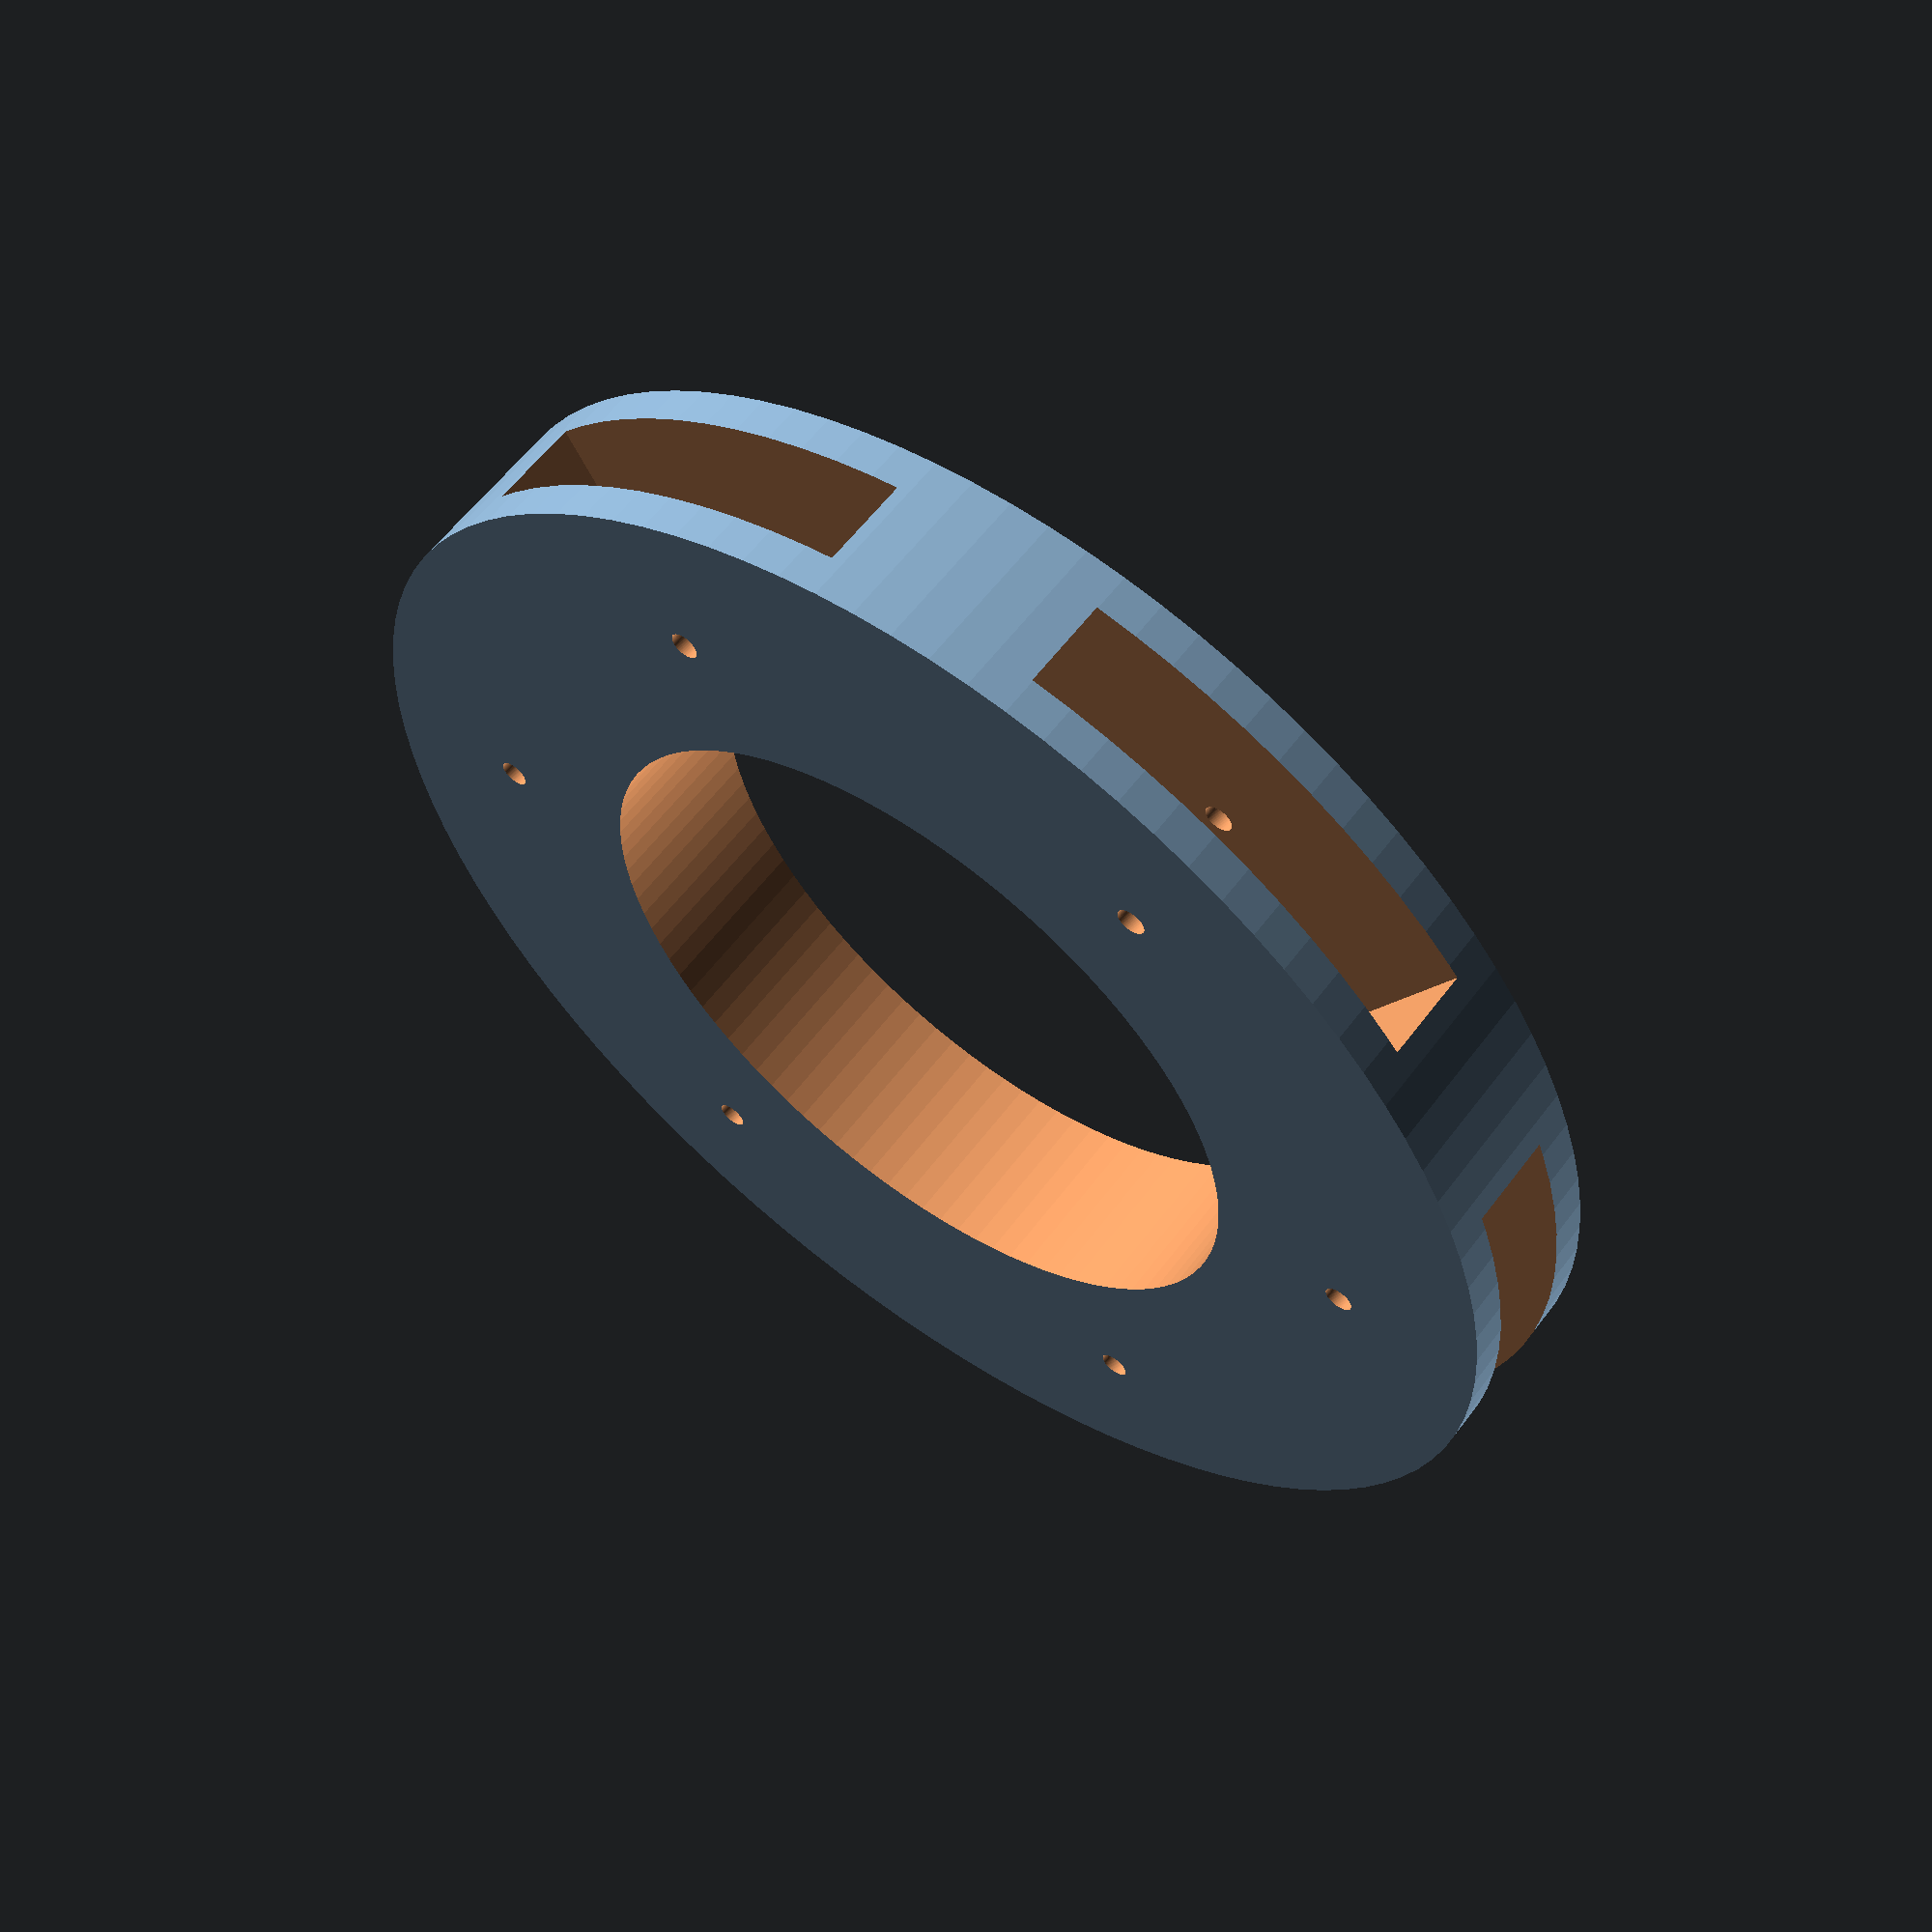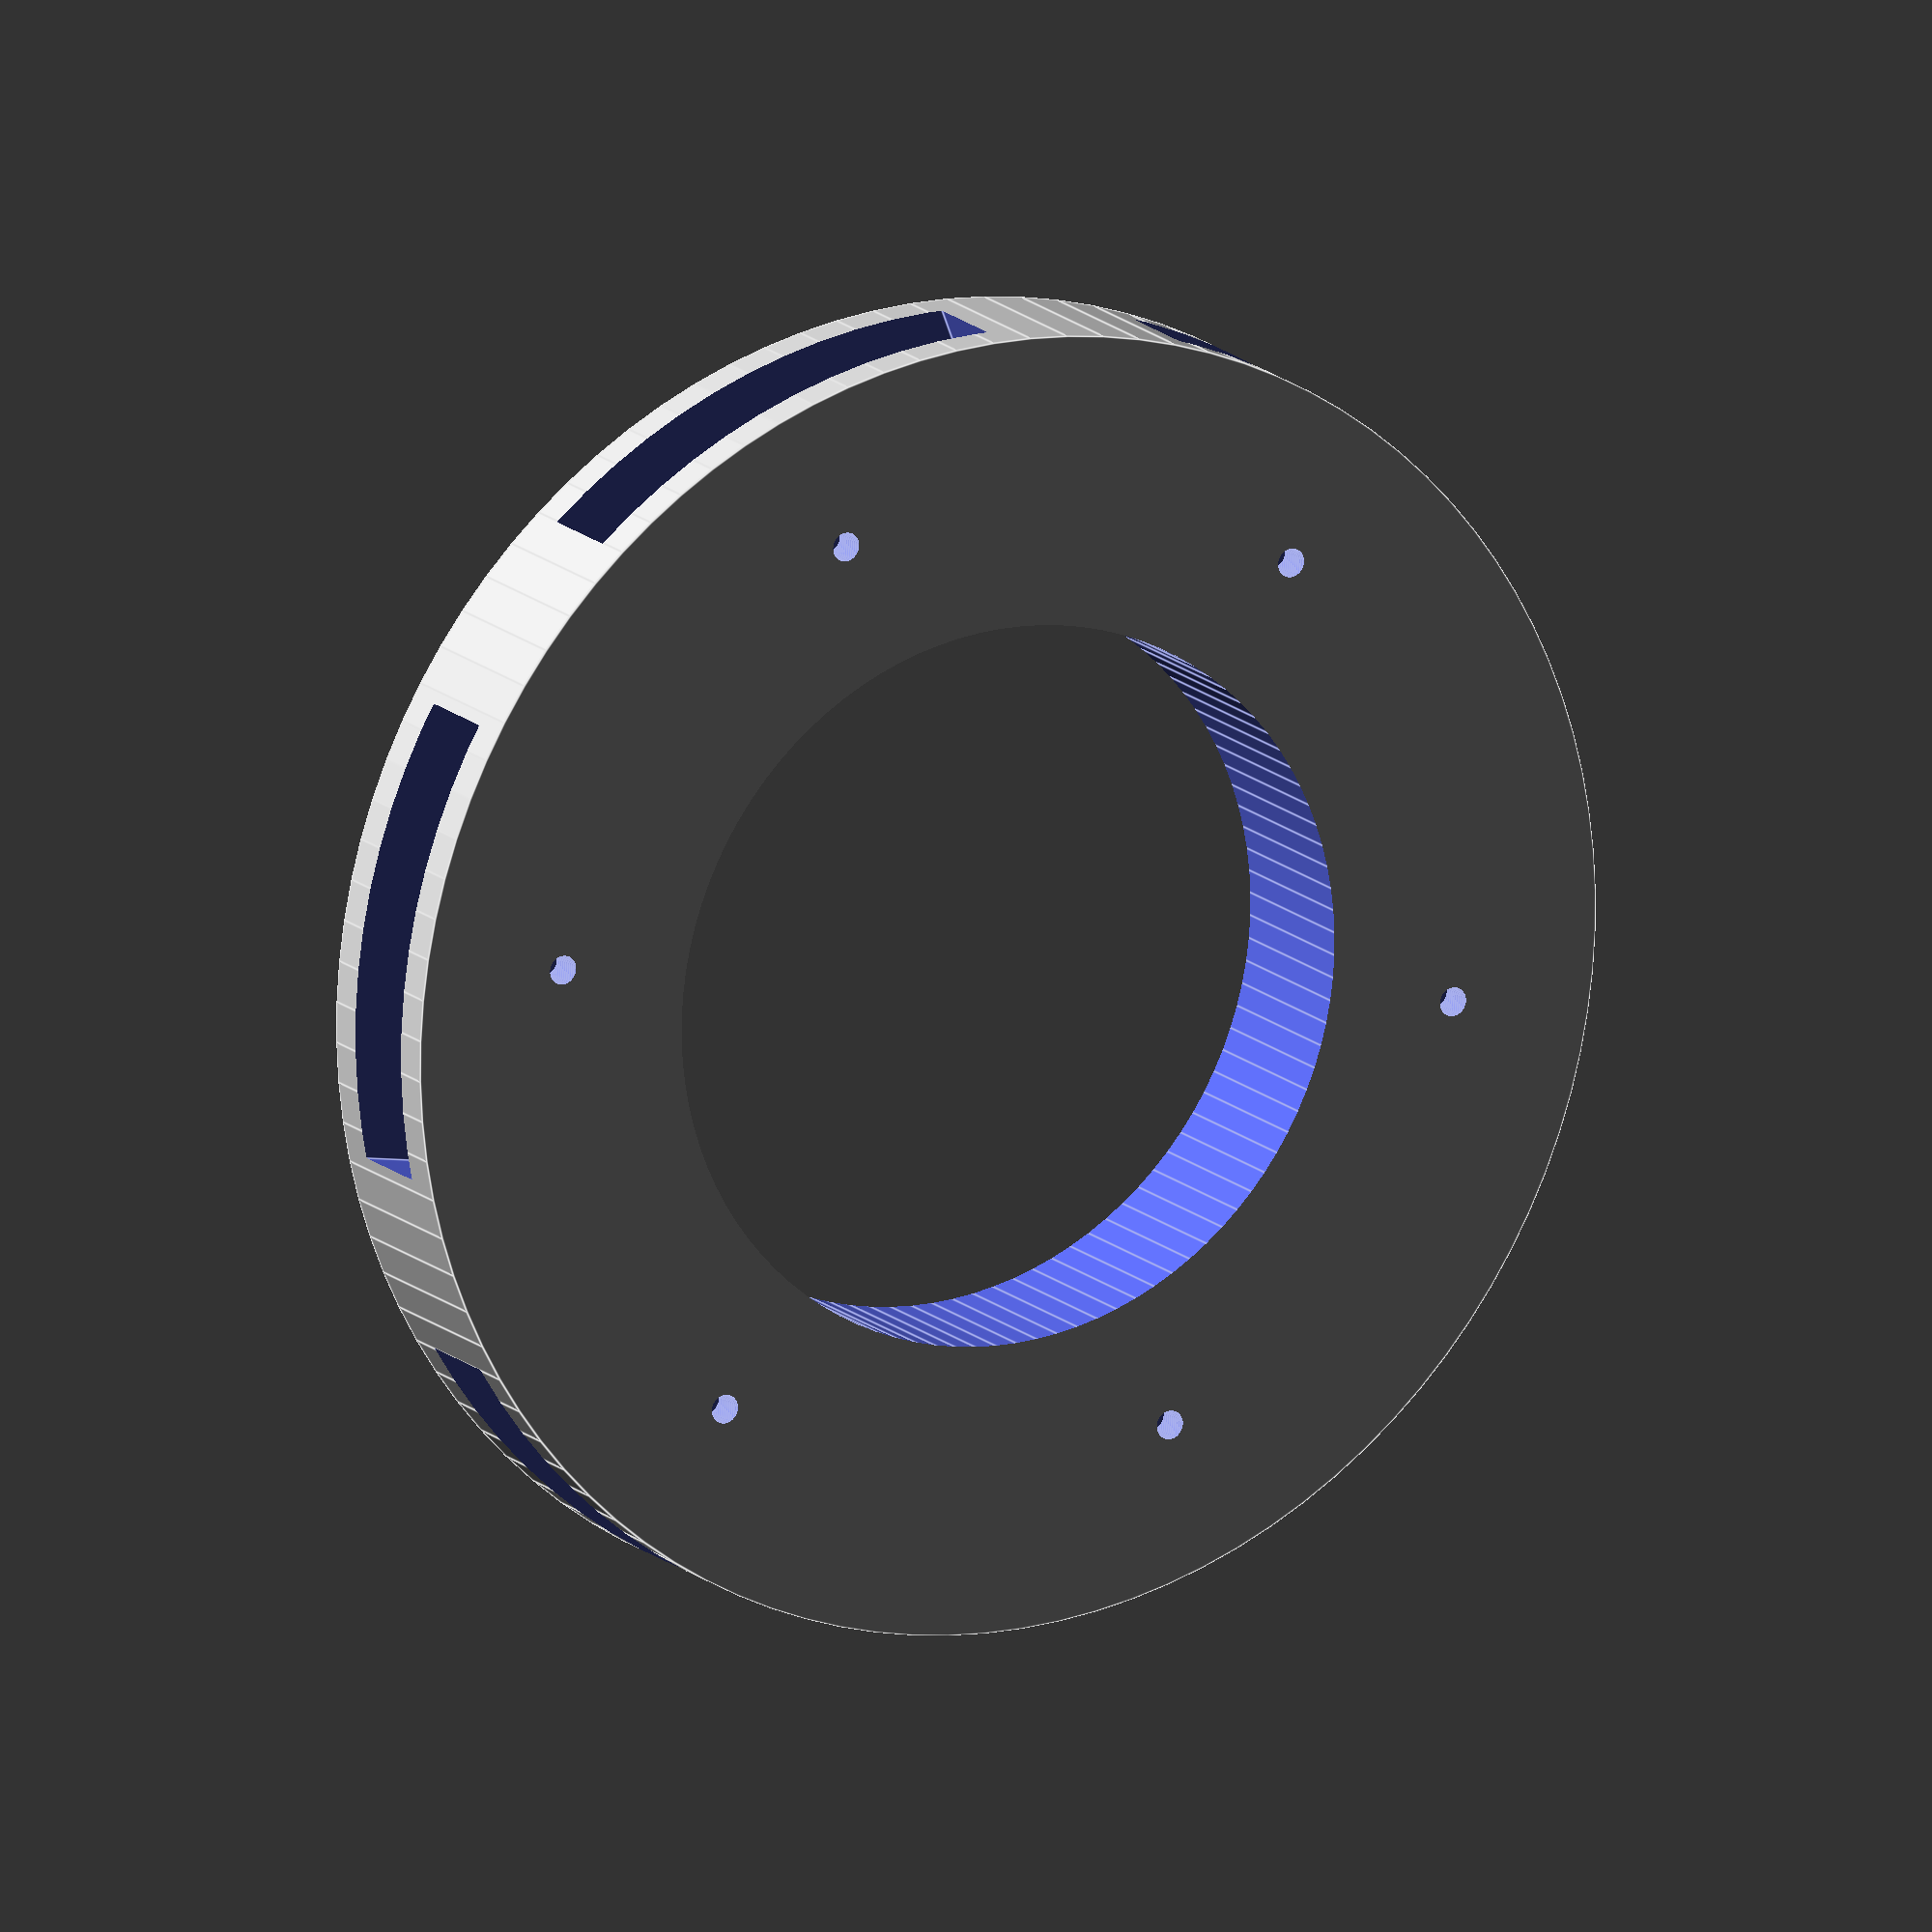
<openscad>
$fn=100; 

module slat() {
    translate([78,0,0]) {
        cube([100,31.5,6.5], true);
    }
}

module slats_group() {
    for(a = [0, 60, 120, 180, 240, 300]) {
        rotate([0,0,a]) {
            slat();
        }
    }
}

difference() {
    cylinder(12, 45, 45, true);
    cylinder(15, 25, 25, true);
    tack_holes();
    slats_group();
}

module tack_holes() {
    for(a = [0, 60, 120, 180, 240, 300]) {
        rotate([0,0,a]) {
            translate([17,30,0]) {
                cylinder(20, 1, 1, true);
            }
        }
    }
}
</openscad>
<views>
elev=120.9 azim=59.8 roll=143.4 proj=p view=solid
elev=345.2 azim=9.4 roll=331.8 proj=o view=edges
</views>
